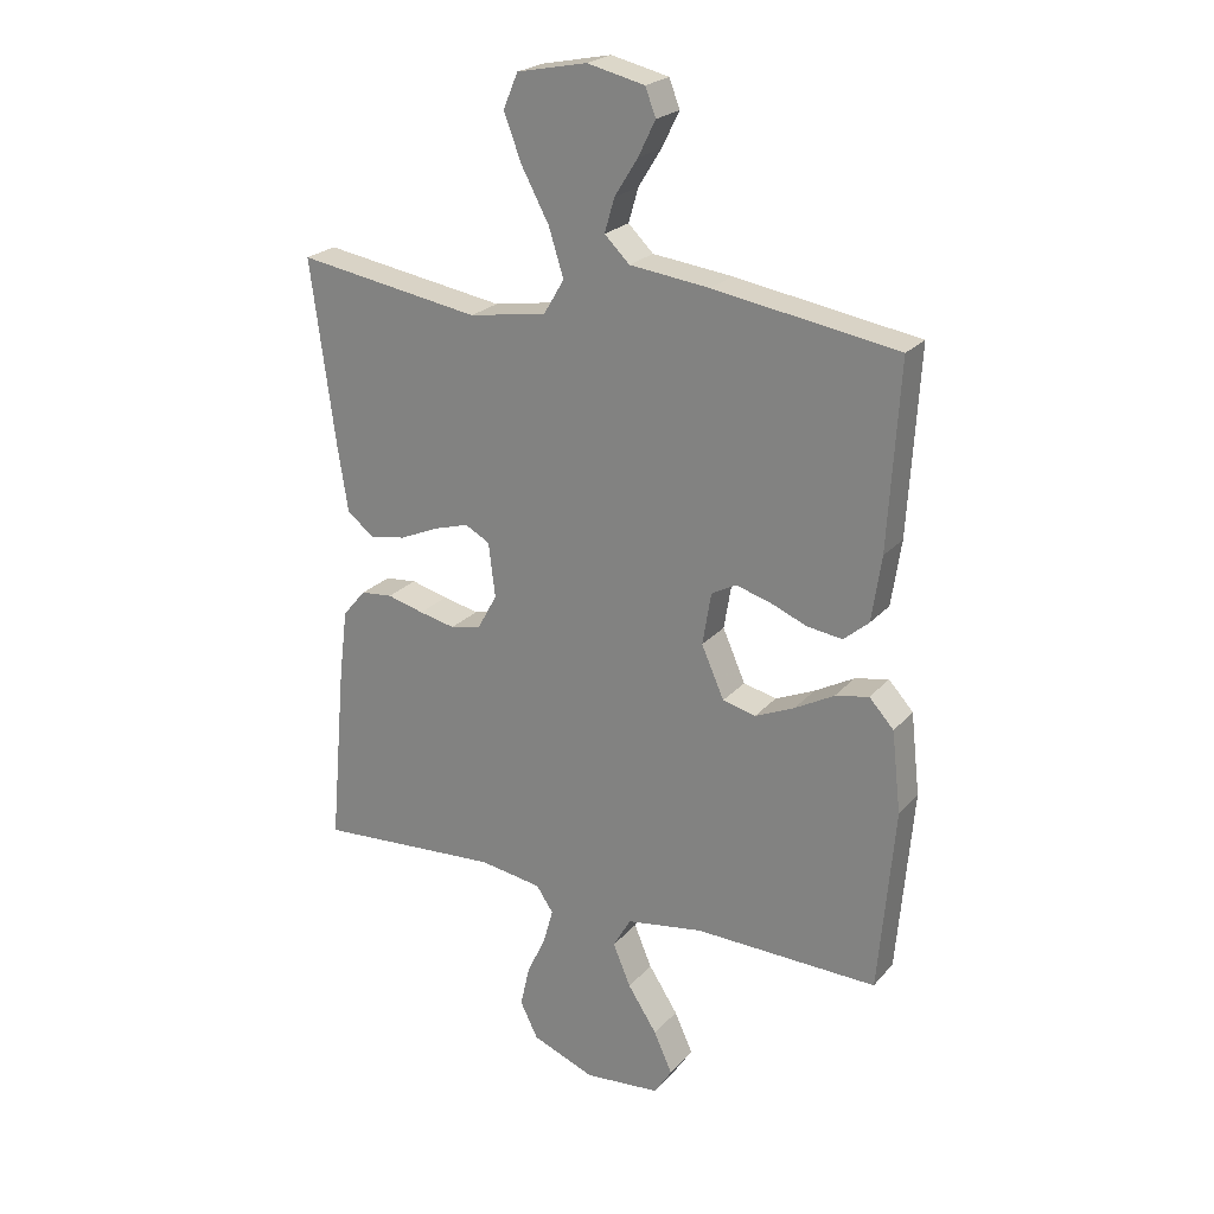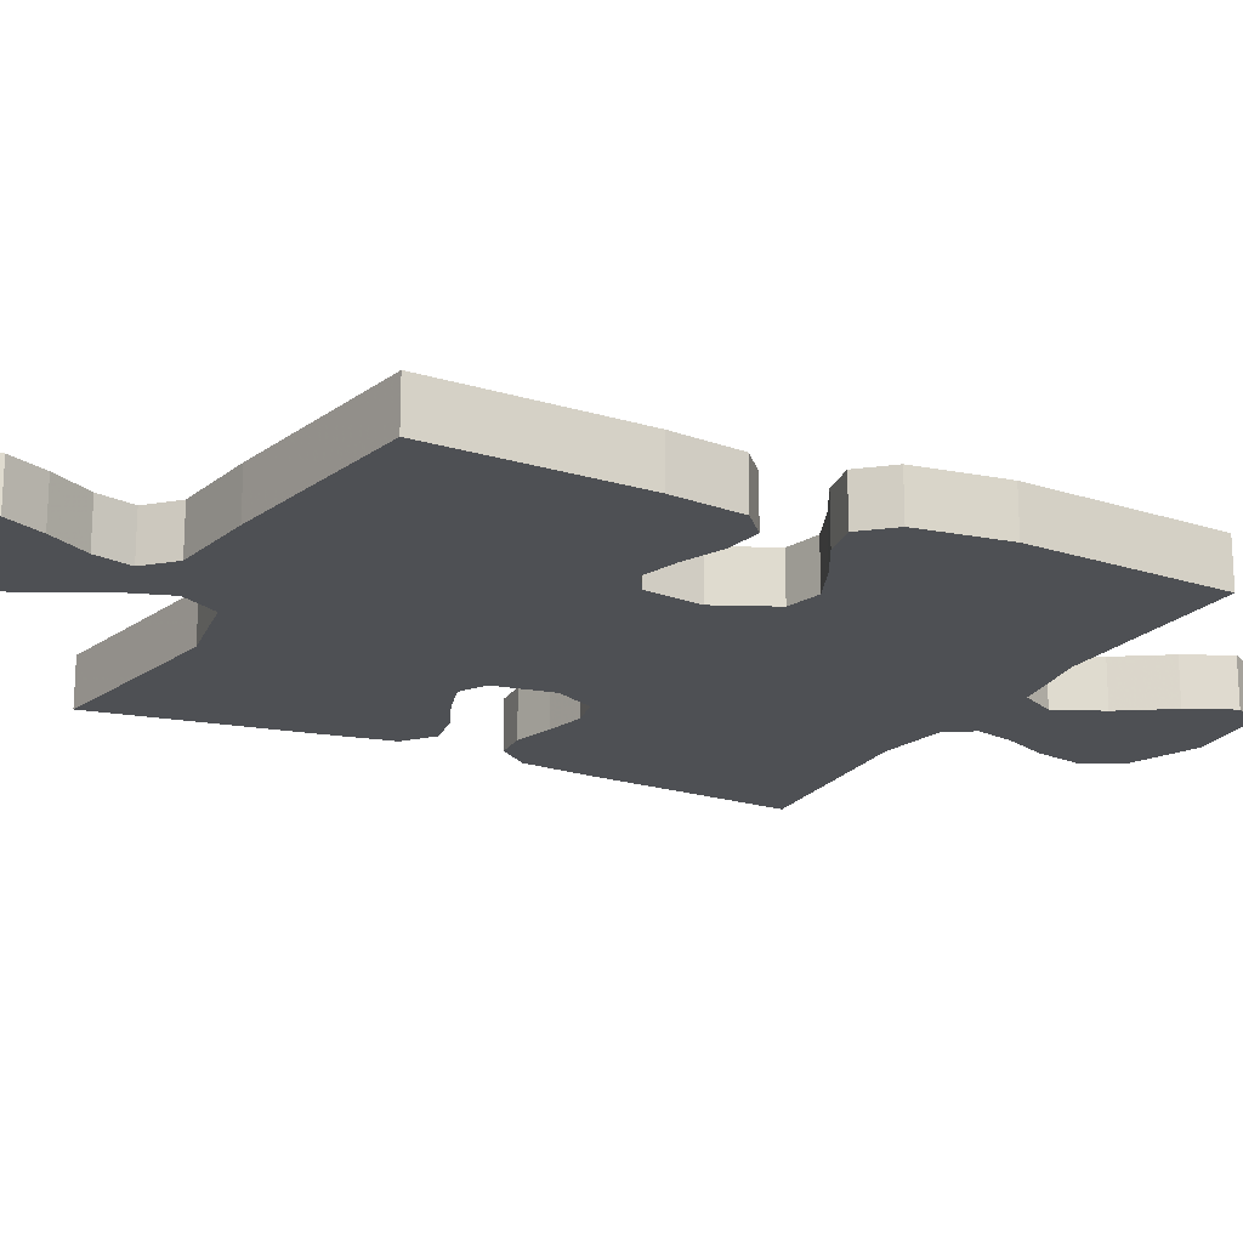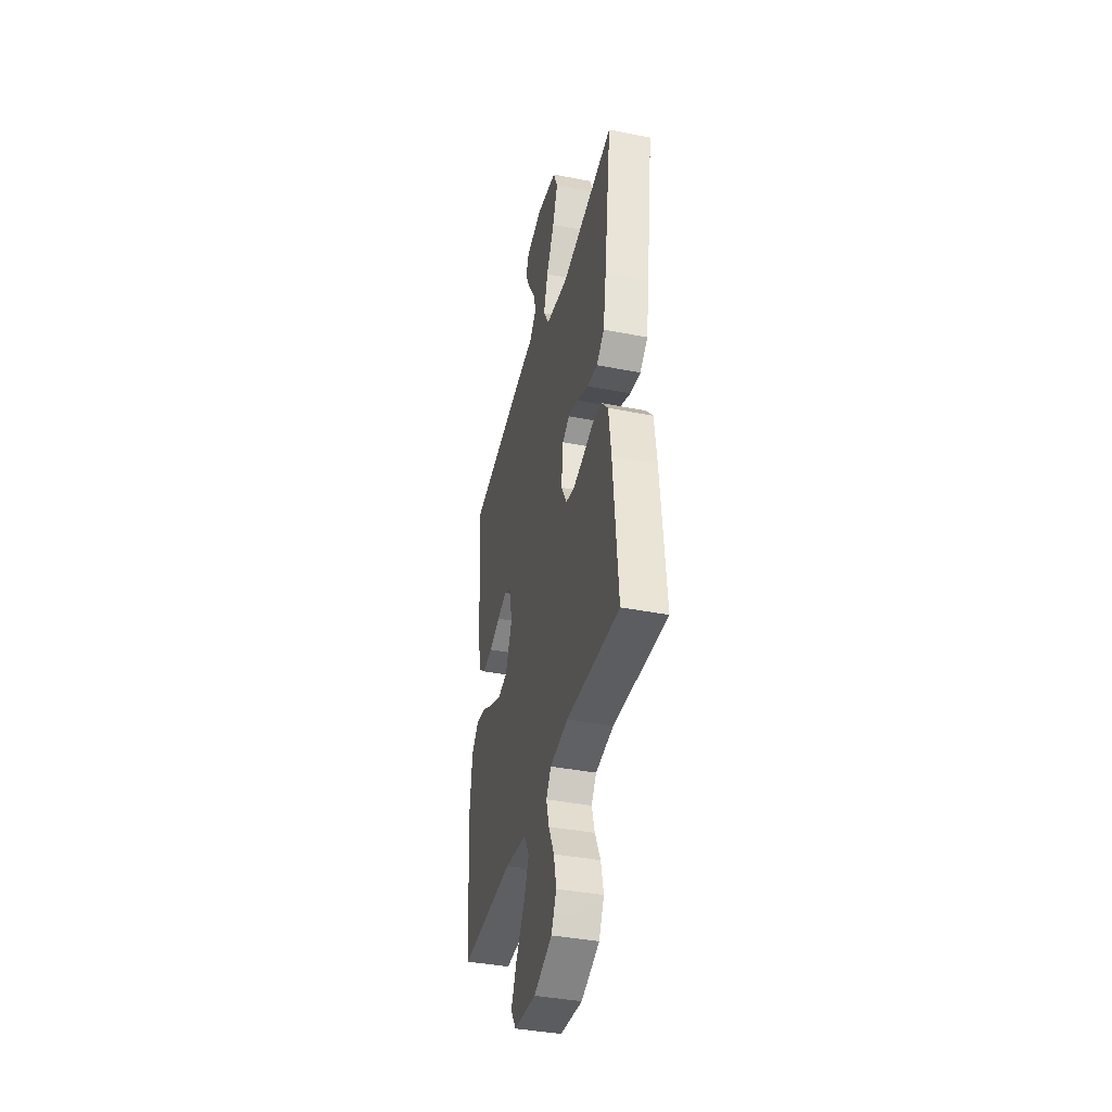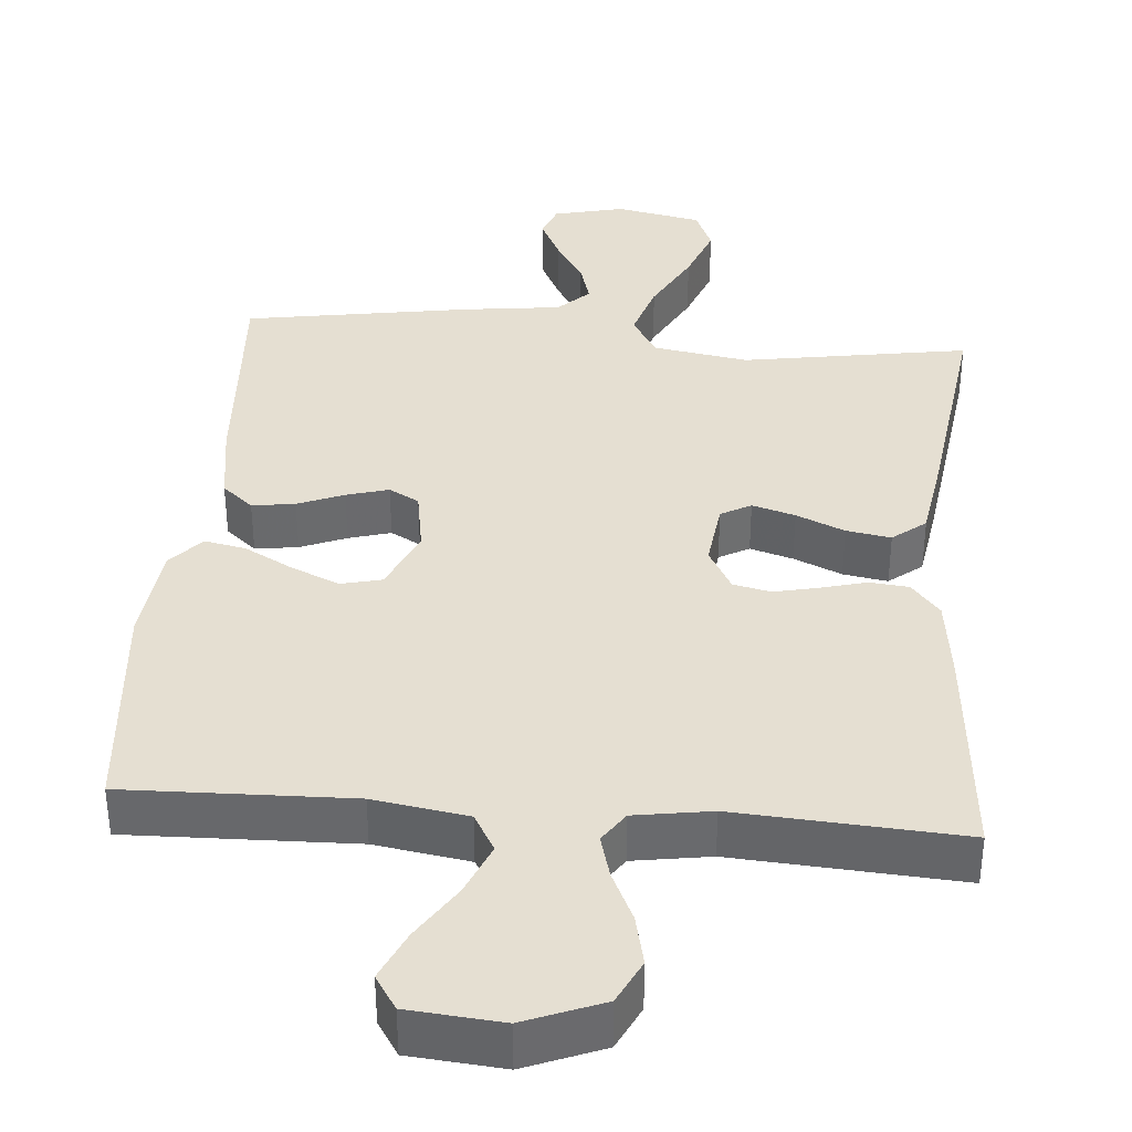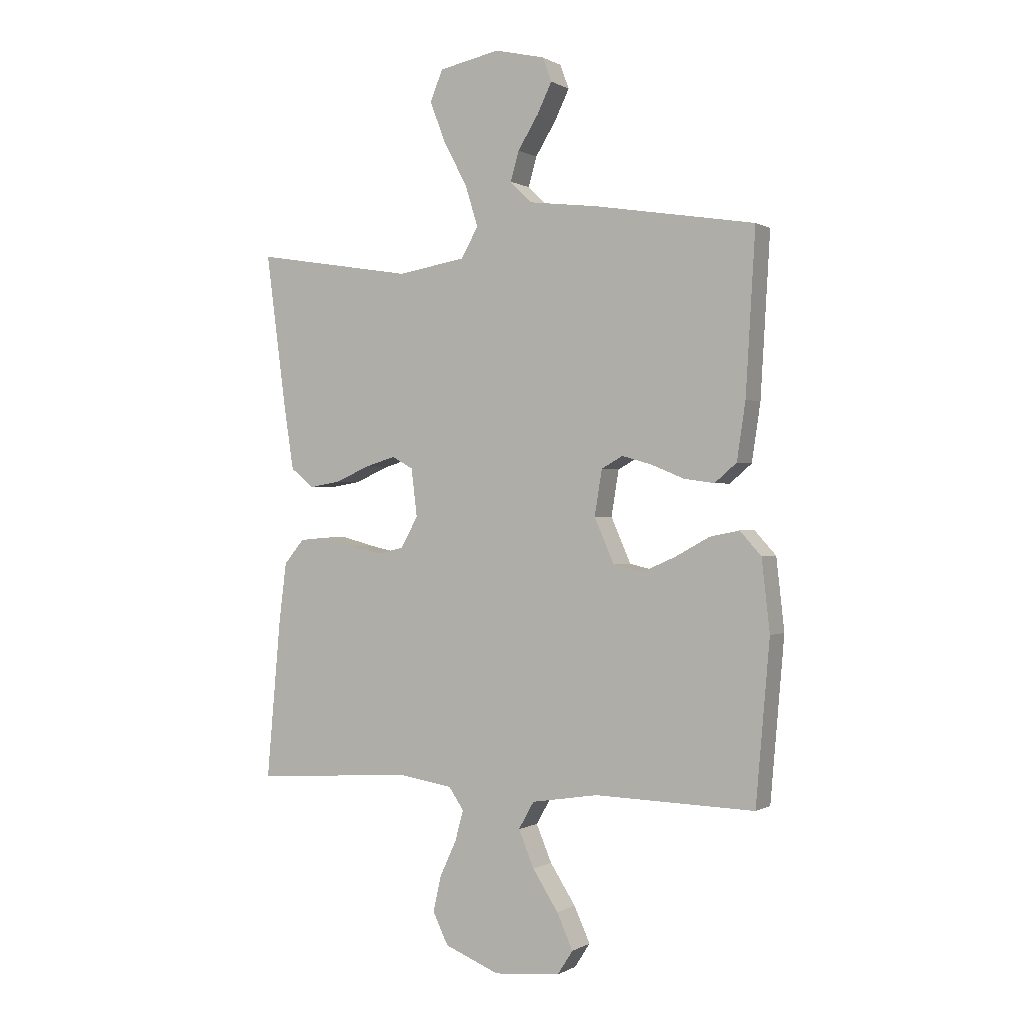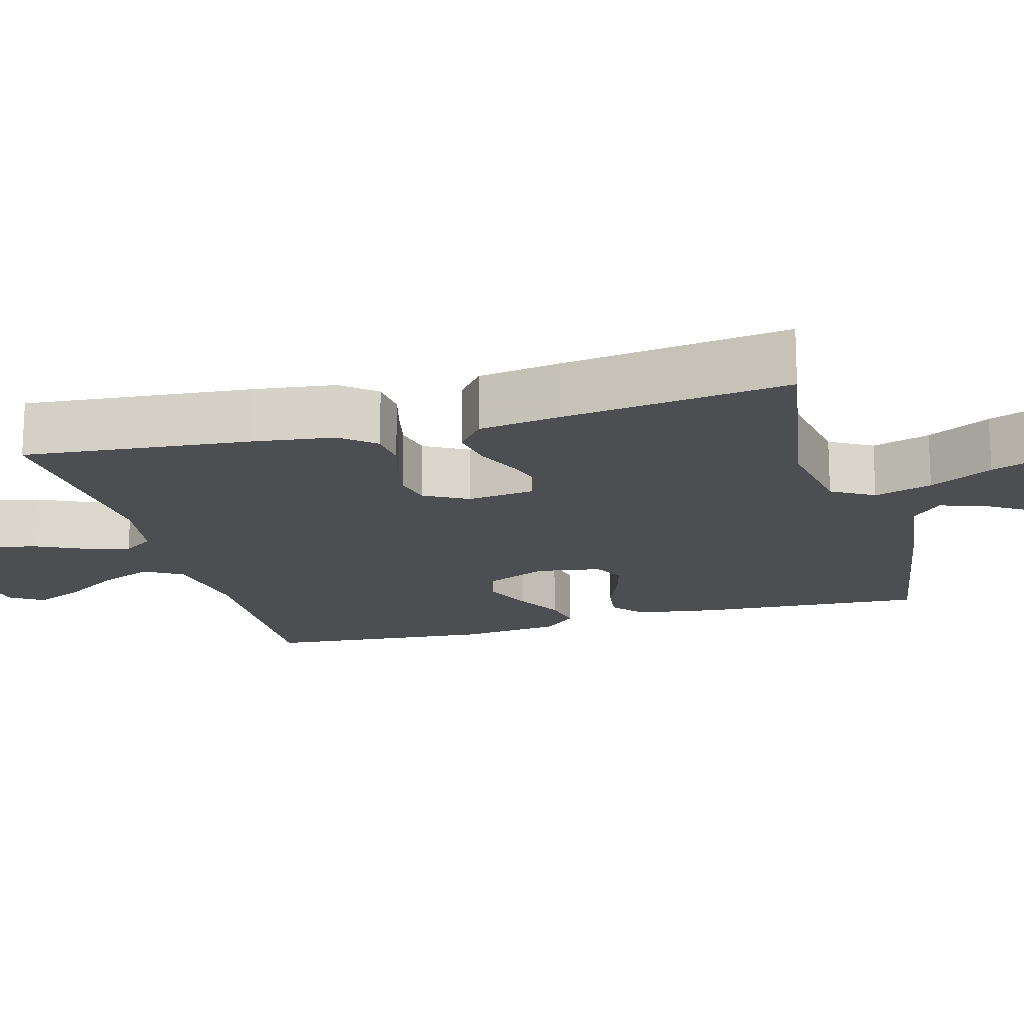
<metadata>
{"format":"obj","ext":"obj","renderer":"f3d","projection":"perspective","resolution":1024,"background":"white","views":[{"elev":23.1,"azim":29.8,"up":"+Z"},{"elev":-18.8,"azim":62.8,"up":"+Y"},{"elev":-39.5,"azim":-103.7,"up":"+Z"},{"elev":37.3,"azim":-175.3,"up":"+Y"},{"elev":0.0,"azim":27.9,"up":"+Z"},{"elev":-17.2,"azim":-74.6,"up":"+Y"}]}
</metadata>
<code>
v -0.5 0.07 0.5
v -0.2 0.07 0.451
v -0.073 0.07 0.472
v -0.04 0.07 0.528
v -0.064 0.07 0.605
v -0.109 0.07 0.689
v -0.138 0.07 0.765
v -0.114 0.07 0.822
v 0 0.07 0.845
v 0.094 0.07 0.823
v 0.111 0.07 0.778
v 0.083 0.07 0.721
v 0.045 0.07 0.66
v 0.029 0.07 0.605
v 0.07 0.07 0.565
v 0.2 0.07 0.549
v 0.5 0.07 0.5
v 0.482 0.07 0.2
v 0.466 0.07 0.093
v 0.425 0.07 0.058
v 0.368 0.07 0.066
v 0.307 0.07 0.091
v 0.251 0.07 0.107
v 0.211 0.07 0.085
v 0.197 0.07 0
v 0.234 0.07 -0.084
v 0.288 0.07 -0.097
v 0.352 0.07 -0.069
v 0.416 0.07 -0.034
v 0.471 0.07 -0.023
v 0.511 0.07 -0.067
v 0.526 0.07 -0.2
v 0.5 0.07 -0.5
v 0.2 0.07 -0.492
v 0.075 0.07 -0.512
v 0.046 0.07 -0.563
v 0.075 0.07 -0.632
v 0.123 0.07 -0.706
v 0.153 0.07 -0.772
v 0.124 0.07 -0.817
v 0 0.07 -0.828
v -0.103 0.07 -0.787
v -0.132 0.07 -0.728
v -0.117 0.07 -0.661
v -0.086 0.07 -0.595
v -0.07 0.07 -0.537
v -0.098 0.07 -0.496
v -0.2 0.07 -0.48
v -0.5 0.07 -0.5
v -0.473 0.07 -0.2
v -0.459 0.07 -0.09
v -0.421 0.07 -0.045
v -0.369 0.07 -0.04
v -0.309 0.07 -0.056
v -0.25 0.07 -0.069
v -0.2 0.07 -0.058
v -0.168 0.07 0
v -0.179 0.07 0.089
v -0.219 0.07 0.111
v -0.276 0.07 0.094
v -0.34 0.07 0.066
v -0.399 0.07 0.056
v -0.443 0.07 0.091
v -0.46 0.07 0.2
v -0.5 0 0.5
v -0.2 0 0.451
v -0.073 0 0.472
v -0.04 0 0.528
v -0.064 0 0.605
v -0.109 0 0.689
v -0.138 0 0.765
v -0.114 0 0.822
v 0 0 0.845
v 0.094 0 0.823
v 0.111 0 0.778
v 0.083 0 0.721
v 0.045 0 0.66
v 0.029 0 0.605
v 0.07 0 0.565
v 0.2 0 0.549
v 0.5 0 0.5
v 0.482 0 0.2
v 0.466 0 0.093
v 0.425 0 0.058
v 0.368 0 0.066
v 0.307 0 0.091
v 0.251 0 0.107
v 0.211 0 0.085
v 0.197 0 0
v 0.234 0 -0.084
v 0.288 0 -0.097
v 0.352 0 -0.069
v 0.416 0 -0.034
v 0.471 0 -0.023
v 0.511 0 -0.067
v 0.526 0 -0.2
v 0.5 0 -0.5
v 0.2 0 -0.492
v 0.075 0 -0.512
v 0.046 0 -0.563
v 0.075 0 -0.632
v 0.123 0 -0.706
v 0.153 0 -0.772
v 0.124 0 -0.817
v 0 0 -0.828
v -0.103 0 -0.787
v -0.132 0 -0.728
v -0.117 0 -0.661
v -0.086 0 -0.595
v -0.07 0 -0.537
v -0.098 0 -0.496
v -0.2 0 -0.48
v -0.5 0 -0.5
v -0.473 0 -0.2
v -0.459 0 -0.09
v -0.421 0 -0.045
v -0.369 0 -0.04
v -0.309 0 -0.056
v -0.25 0 -0.069
v -0.2 0 -0.058
v -0.168 0 0
v -0.179 0 0.089
v -0.219 0 0.111
v -0.276 0 0.094
v -0.34 0 0.066
v -0.399 0 0.056
v -0.443 0 0.091
v -0.46 0 0.2
f 64 1 2
f 63 64 2
f 62 63 2
f 61 62 2
f 60 61 2
f 59 60 2 3
f 58 59 3 4
f 57 58 4
f 52 53 54
f 51 52 54
f 50 51 54
f 49 50 54
f 48 49 54
f 47 48 54 55
f 46 47 55 56
f 43 44 45
f 42 43 45
f 41 42 45
f 40 41 45
f 39 40 45
f 38 39 45
f 37 38 45
f 36 37 45 46
f 46 56 57
f 36 46 57
f 35 36 57
f 32 33 34
f 31 32 34
f 30 31 34
f 29 30 34
f 28 29 34
f 27 28 34 35
f 20 21 22
f 19 20 22
f 18 19 22
f 17 18 22
f 16 17 22
f 15 16 22
f 14 15 22 23
f 11 12 13
f 10 11 13
f 9 10 13
f 8 9 13
f 7 8 13
f 6 7 13
f 5 6 13
f 4 5 13 14
f 14 23 24
f 4 14 24
f 57 4 24
f 26 27 35 57
f 57 24 25
f 25 26 57
f 66 65 128
f 66 128 127
f 66 127 126
f 66 126 125
f 66 125 124
f 67 66 124 123
f 68 67 123 122
f 68 122 121
f 118 117 116
f 118 116 115
f 118 115 114
f 118 114 113
f 118 113 112
f 119 118 112 111
f 120 119 111 110
f 109 108 107
f 109 107 106
f 109 106 105
f 109 105 104
f 109 104 103
f 109 103 102
f 109 102 101
f 110 109 101 100
f 121 120 110
f 121 110 100
f 121 100 99
f 98 97 96
f 98 96 95
f 98 95 94
f 98 94 93
f 98 93 92
f 99 98 92 91
f 86 85 84
f 86 84 83
f 86 83 82
f 86 82 81
f 86 81 80
f 86 80 79
f 87 86 79 78
f 77 76 75
f 77 75 74
f 77 74 73
f 77 73 72
f 77 72 71
f 77 71 70
f 77 70 69
f 78 77 69 68
f 88 87 78
f 88 78 68
f 88 68 121
f 121 99 91 90
f 89 88 121
f 121 90 89
f 1 65 66 2
f 2 66 67 3
f 3 67 68 4
f 4 68 69 5
f 5 69 70 6
f 6 70 71 7
f 7 71 72 8
f 8 72 73 9
f 9 73 74 10
f 10 74 75 11
f 11 75 76 12
f 12 76 77 13
f 13 77 78 14
f 14 78 79 15
f 15 79 80 16
f 16 80 81 17
f 17 81 82 18
f 18 82 83 19
f 19 83 84 20
f 20 84 85 21
f 21 85 86 22
f 22 86 87 23
f 23 87 88 24
f 24 88 89 25
f 25 89 90 26
f 26 90 91 27
f 27 91 92 28
f 28 92 93 29
f 29 93 94 30
f 30 94 95 31
f 31 95 96 32
f 32 96 97 33
f 33 97 98 34
f 34 98 99 35
f 35 99 100 36
f 36 100 101 37
f 37 101 102 38
f 38 102 103 39
f 39 103 104 40
f 40 104 105 41
f 41 105 106 42
f 42 106 107 43
f 43 107 108 44
f 44 108 109 45
f 45 109 110 46
f 46 110 111 47
f 47 111 112 48
f 48 112 113 49
f 49 113 114 50
f 50 114 115 51
f 51 115 116 52
f 52 116 117 53
f 53 117 118 54
f 54 118 119 55
f 55 119 120 56
f 56 120 121 57
f 57 121 122 58
f 58 122 123 59
f 59 123 124 60
f 60 124 125 61
f 61 125 126 62
f 62 126 127 63
f 63 127 128 64
f 64 128 65 1

</code>
